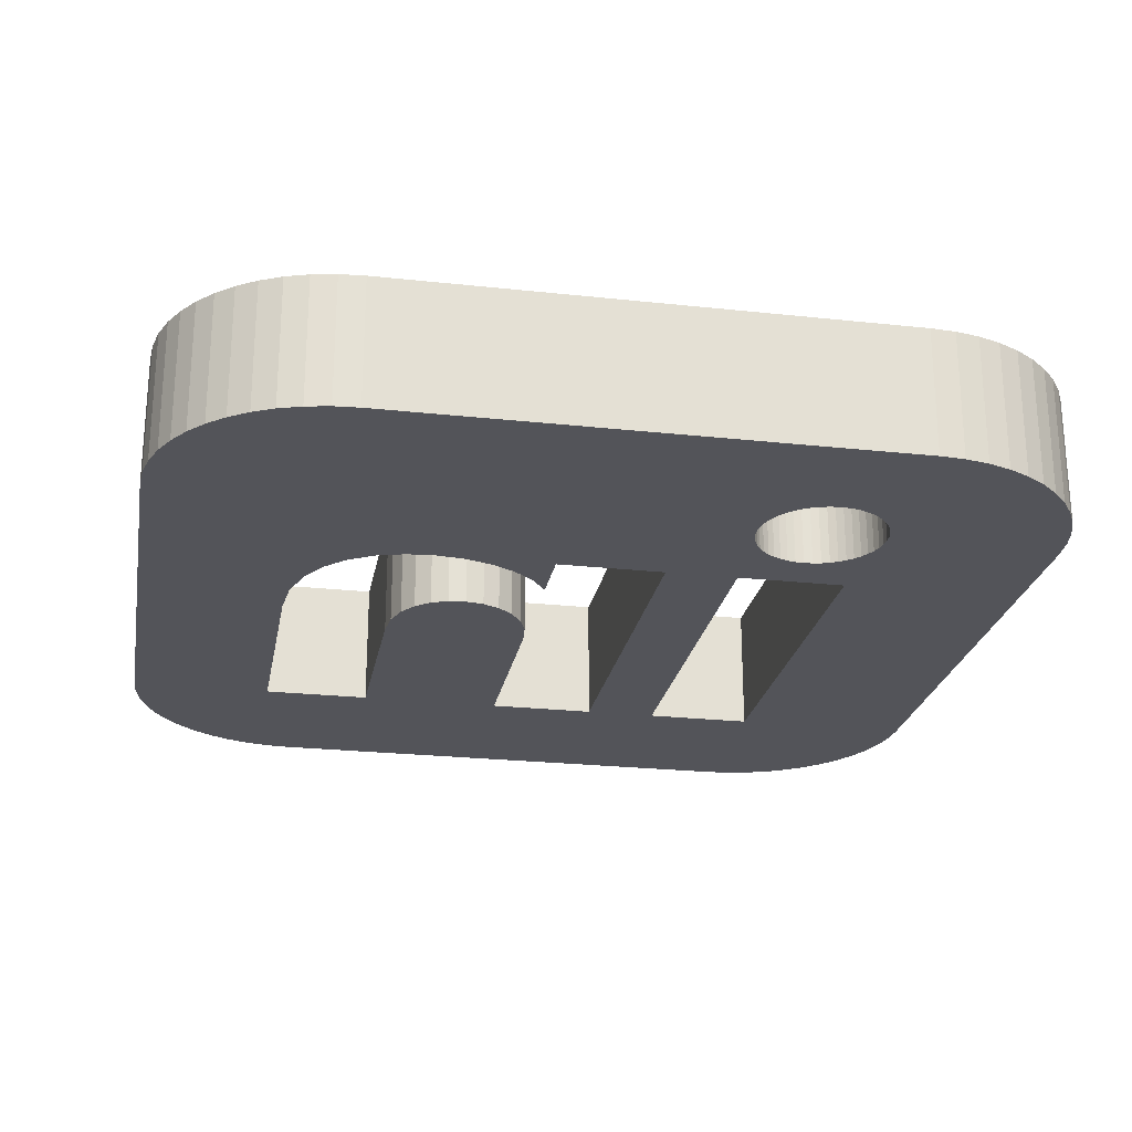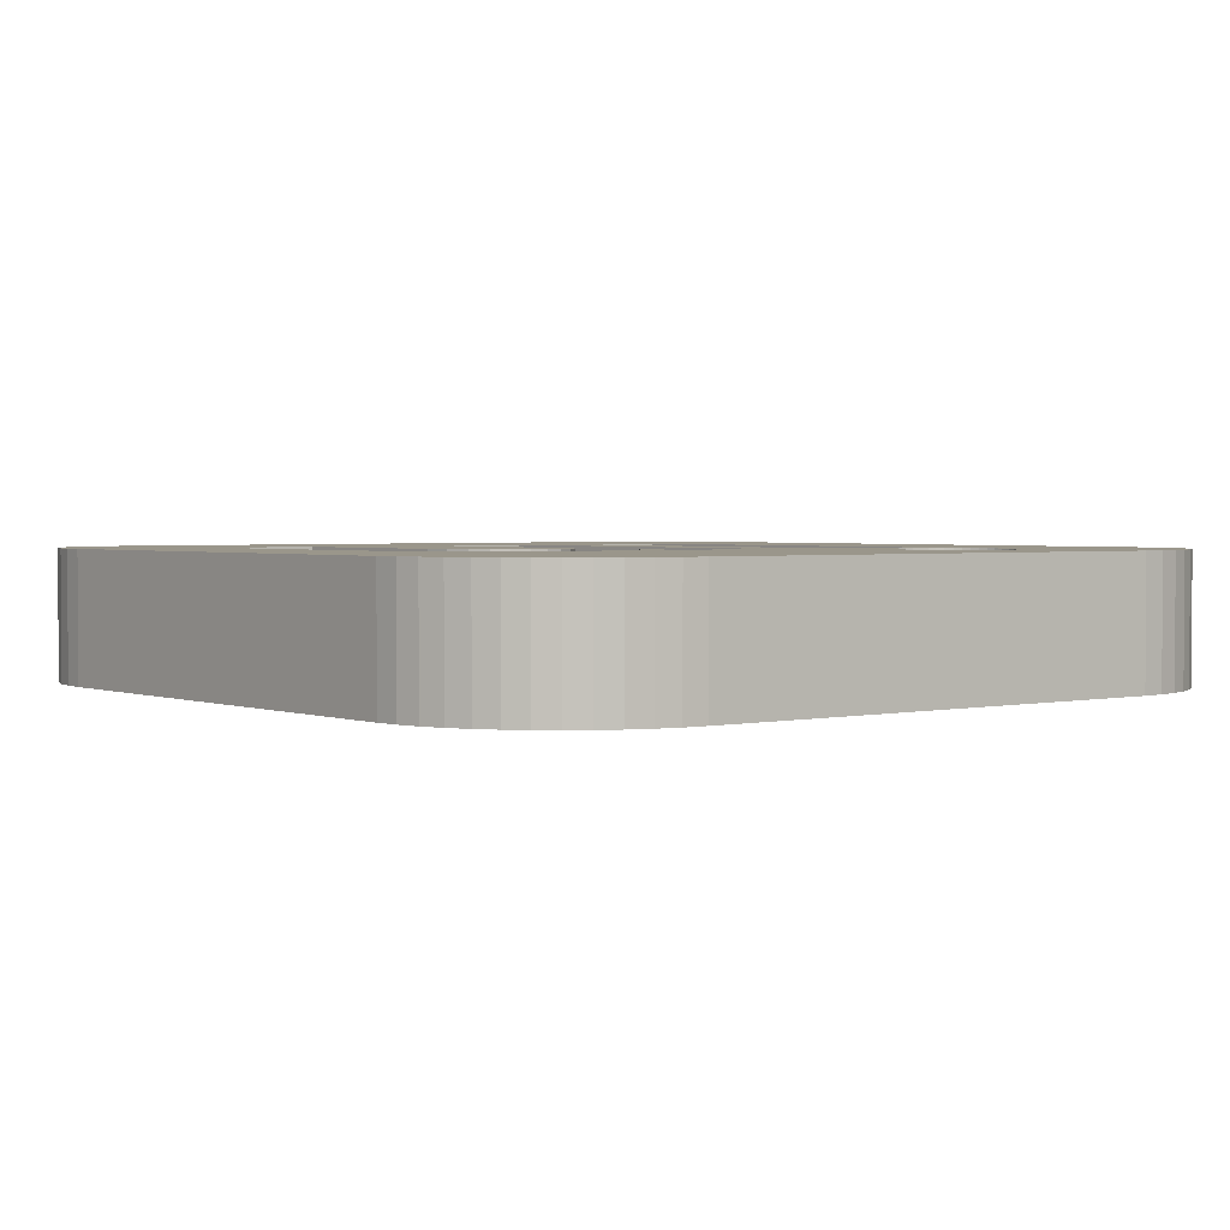
<metadata>
{"format":"obj","ext":"obj","renderer":"f3d","projection":"perspective","resolution":1024,"background":"white","views":[{"elev":-23.9,"azim":169.7,"up":"+Y"},{"elev":2.3,"azim":141.6,"up":"+Y"}]}
</metadata>
<code>
o Curve
v 0.5362 0 -0.6772
v 0.1411 0 -0.6772
v 0.122 0 -0.6759
v 0.1036 0 -0.6722
v 0.08619 0 -0.6661
v 0.0699 0 -0.6579
v 0.05489 0 -0.6478
v 0.04134 0 -0.6359
v 0.02941 0 -0.6223
v 0.01927 0 -0.6073
v 0.01109 0 -0.591
v 0.005042 0 -0.5736
v 0.001288 0 -0.5553
v 0 0 -0.5361
v 0 0 -0.5283
v 0 0 -0.5069
v 0 0 -0.4744
v 0 0 -0.4337
v 0 0 -0.3875
v 0 0 -0.3386
v 0 0 -0.2897
v 0 0 -0.2435
v 0 0 -0.2028
v 0 0 -0.1703
v 0 0 -0.1489
v 0 0 -0.1411
v 0.001288 0 -0.1219
v 0.005042 0 -0.1036
v 0.01109 0 -0.08617
v 0.01927 0 -0.06988
v 0.02941 0 -0.05488
v 0.04134 0 -0.04133
v 0.05489 0 -0.0294
v 0.0699 0 -0.01927
v 0.08619 0 -0.01109
v 0.1036 0 -0.00504
v 0.122 0 -0.001288
v 0.1411 0 0
v 0.1489 0 0
v 0.1704 0 0
v 0.2029 0 0
v 0.2436 0 0
v 0.2897 0 0
v 0.3387 0 0
v 0.3876 0 0
v 0.4338 0 0
v 0.4745 0 0
v 0.507 0 0
v 0.5285 0 0
v 0.5362 0 0
v 0.5554 0 -0.001288
v 0.5738 0 -0.00504
v 0.5912 0 -0.01109
v 0.6075 0 -0.01927
v 0.6225 0 -0.0294
v 0.636 0 -0.04133
v 0.6479 0 -0.05488
v 0.6581 0 -0.06988
v 0.6663 0 -0.08617
v 0.6723 0 -0.1036
v 0.6761 0 -0.1219
v 0.6773 0 -0.1411
v 0.6773 0 -0.1489
v 0.6773 0 -0.1703
v 0.6773 0 -0.2028
v 0.6773 0 -0.2435
v 0.6773 0 -0.2897
v 0.6773 0 -0.3386
v 0.6773 0 -0.3875
v 0.6773 0 -0.4337
v 0.6773 0 -0.4744
v 0.6773 0 -0.5069
v 0.6773 0 -0.5283
v 0.6773 0 -0.5361
v 0.6761 0 -0.5553
v 0.6723 0 -0.5736
v 0.6663 0 -0.591
v 0.6581 0 -0.6073
v 0.6479 0 -0.6223
v 0.636 0 -0.6359
v 0.6225 0 -0.6478
v 0.6075 0 -0.6579
v 0.5912 0 -0.6661
v 0.5738 0 -0.6722
v 0.5554 0 -0.6759
v 0.2258 0 -0.1411
v 0.1411 0 -0.1411
v 0.1411 0 -0.4515
v 0.2258 0 -0.4515
v 0.1834 0 -0.4872
v 0.1767 0 -0.4877
v 0.1703 0 -0.489
v 0.1642 0 -0.4912
v 0.1585 0 -0.494
v 0.1533 0 -0.4976
v 0.1485 0 -0.5018
v 0.1444 0 -0.5066
v 0.1408 0 -0.5119
v 0.1379 0 -0.5177
v 0.1358 0 -0.5238
v 0.1345 0 -0.5303
v 0.1341 0 -0.537
v 0.1345 0 -0.5438
v 0.1358 0 -0.5503
v 0.1379 0 -0.5564
v 0.1408 0 -0.5621
v 0.1444 0 -0.5674
v 0.1485 0 -0.5722
v 0.1533 0 -0.5764
v 0.1585 0 -0.58
v 0.1642 0 -0.5829
v 0.1703 0 -0.585
v 0.1767 0 -0.5863
v 0.1834 0 -0.5868
v 0.1901 0 -0.5863
v 0.1966 0 -0.585
v 0.2027 0 -0.5829
v 0.2084 0 -0.58
v 0.2136 0 -0.5764
v 0.2184 0 -0.5722
v 0.2225 0 -0.5674
v 0.2261 0 -0.5621
v 0.229 0 -0.5564
v 0.2311 0 -0.5503
v 0.2324 0 -0.5438
v 0.2328 0 -0.537
v 0.2324 0 -0.5303
v 0.2311 0 -0.5238
v 0.229 0 -0.5177
v 0.2261 0 -0.5119
v 0.2226 0 -0.5066
v 0.2184 0 -0.5018
v 0.2136 0 -0.4976
v 0.2084 0 -0.494
v 0.2027 0 -0.4912
v 0.1966 0 -0.489
v 0.1902 0 -0.4877
v 0.5645 0 -0.1411
v 0.4798 0 -0.1411
v 0.4798 0 -0.2992
v 0.4776 0 -0.3209
v 0.4714 0 -0.3383
v 0.4621 0 -0.3517
v 0.4505 0 -0.361
v 0.4373 0 -0.3663
v 0.4233 0 -0.3678
v 0.4094 0 -0.3654
v 0.3962 0 -0.3594
v 0.3845 0 -0.3496
v 0.3753 0 -0.3363
v 0.3691 0 -0.3195
v 0.3669 0 -0.2992
v 0.3669 0 -0.2961
v 0.3669 0 -0.2875
v 0.3669 0 -0.2745
v 0.3669 0 -0.2582
v 0.3669 0 -0.2397
v 0.3669 0 -0.2201
v 0.3669 0 -0.2006
v 0.3669 0 -0.1821
v 0.3669 0 -0.1658
v 0.3669 0 -0.1528
v 0.3669 0 -0.1442
v 0.3669 0 -0.1411
v 0.2822 0 -0.1411
v 0.2822 0 -0.4515
v 0.3669 0 -0.4515
v 0.3669 0 -0.4017
v 0.3791 0 -0.4185
v 0.3952 0 -0.4321
v 0.4144 0 -0.4424
v 0.4356 0 -0.4489
v 0.458 0 -0.4515
v 0.4805 0 -0.4497
v 0.5021 0 -0.4433
v 0.522 0 -0.432
v 0.5391 0 -0.4155
v 0.5526 0 -0.3935
v 0.5613 0 -0.3657
v 0.5645 0 -0.3318
v 0.5645 0 -0.328
v 0.5645 0 -0.3177
v 0.5645 0 -0.302
v 0.5645 0 -0.2824
v 0.5645 0 -0.2601
v 0.5645 0 -0.2364
v 0.5645 0 -0.2128
v 0.5645 0 -0.1905
v 0.5645 0 -0.1709
v 0.5645 0 -0.1552
v 0.5645 0 -0.1448
v 0.5362 0.1 -0.6772
v 0.1411 0.1 -0.6772
v 0.122 0.1 -0.6759
v 0.1036 0.1 -0.6722
v 0.08619 0.1 -0.6661
v 0.0699 0.1 -0.6579
v 0.05489 0.1 -0.6478
v 0.04134 0.1 -0.6359
v 0.02941 0.1 -0.6223
v 0.01927 0.1 -0.6073
v 0.01109 0.1 -0.591
v 0.005042 0.1 -0.5736
v 0.001288 0.1 -0.5553
v 0 0.1 -0.5361
v 0 0.1 -0.5283
v 0 0.1 -0.5069
v 0 0.1 -0.4744
v 0 0.1 -0.4337
v 0 0.1 -0.3875
v 0 0.1 -0.3386
v 0 0.1 -0.2897
v 0 0.1 -0.2435
v 0 0.1 -0.2028
v 0 0.1 -0.1703
v 0 0.1 -0.1489
v 0 0.1 -0.1411
v 0.001288 0.1 -0.1219
v 0.005042 0.1 -0.1036
v 0.01109 0.1 -0.08617
v 0.01927 0.1 -0.06988
v 0.02941 0.1 -0.05488
v 0.04134 0.1 -0.04133
v 0.05489 0.1 -0.0294
v 0.0699 0.1 -0.01927
v 0.08619 0.1 -0.01109
v 0.1036 0.1 -0.00504
v 0.122 0.1 -0.001288
v 0.1411 0.1 0
v 0.1489 0.1 0
v 0.1704 0.1 0
v 0.2029 0.1 0
v 0.2436 0.1 0
v 0.2897 0.1 0
v 0.3387 0.1 0
v 0.3876 0.1 0
v 0.4338 0.1 0
v 0.4745 0.1 0
v 0.507 0.1 0
v 0.5285 0.1 0
v 0.5362 0.1 0
v 0.5554 0.1 -0.001288
v 0.5738 0.1 -0.00504
v 0.5912 0.1 -0.01109
v 0.6075 0.1 -0.01927
v 0.6225 0.1 -0.0294
v 0.636 0.1 -0.04133
v 0.6479 0.1 -0.05488
v 0.6581 0.1 -0.06988
v 0.6663 0.1 -0.08617
v 0.6723 0.1 -0.1036
v 0.6761 0.1 -0.1219
v 0.6773 0.1 -0.1411
v 0.6773 0.1 -0.1489
v 0.6773 0.1 -0.1703
v 0.6773 0.1 -0.2028
v 0.6773 0.1 -0.2435
v 0.6773 0.1 -0.2897
v 0.6773 0.1 -0.3386
v 0.6773 0.1 -0.3875
v 0.6773 0.1 -0.4337
v 0.6773 0.1 -0.4744
v 0.6773 0.1 -0.5069
v 0.6773 0.1 -0.5283
v 0.6773 0.1 -0.5361
v 0.6761 0.1 -0.5553
v 0.6723 0.1 -0.5736
v 0.6663 0.1 -0.591
v 0.6581 0.1 -0.6073
v 0.6479 0.1 -0.6223
v 0.636 0.1 -0.6359
v 0.6225 0.1 -0.6478
v 0.6075 0.1 -0.6579
v 0.5912 0.1 -0.6661
v 0.5738 0.1 -0.6722
v 0.5554 0.1 -0.6759
v 0.2258 0.1 -0.1411
v 0.1411 0.1 -0.1411
v 0.1411 0.1 -0.4515
v 0.2258 0.1 -0.4515
v 0.1834 0.1 -0.4872
v 0.1767 0.1 -0.4877
v 0.1703 0.1 -0.489
v 0.1642 0.1 -0.4912
v 0.1585 0.1 -0.494
v 0.1533 0.1 -0.4976
v 0.1485 0.1 -0.5018
v 0.1444 0.1 -0.5066
v 0.1408 0.1 -0.5119
v 0.1379 0.1 -0.5177
v 0.1358 0.1 -0.5238
v 0.1345 0.1 -0.5303
v 0.1341 0.1 -0.537
v 0.1345 0.1 -0.5438
v 0.1358 0.1 -0.5503
v 0.1379 0.1 -0.5564
v 0.1408 0.1 -0.5621
v 0.1444 0.1 -0.5674
v 0.1485 0.1 -0.5722
v 0.1533 0.1 -0.5764
v 0.1585 0.1 -0.58
v 0.1642 0.1 -0.5829
v 0.1703 0.1 -0.585
v 0.1767 0.1 -0.5863
v 0.1834 0.1 -0.5868
v 0.1901 0.1 -0.5863
v 0.1966 0.1 -0.585
v 0.2027 0.1 -0.5829
v 0.2084 0.1 -0.58
v 0.2136 0.1 -0.5764
v 0.2184 0.1 -0.5722
v 0.2225 0.1 -0.5674
v 0.2261 0.1 -0.5621
v 0.229 0.1 -0.5564
v 0.2311 0.1 -0.5503
v 0.2324 0.1 -0.5438
v 0.2328 0.1 -0.537
v 0.2324 0.1 -0.5303
v 0.2311 0.1 -0.5238
v 0.229 0.1 -0.5177
v 0.2261 0.1 -0.5119
v 0.2226 0.1 -0.5066
v 0.2184 0.1 -0.5018
v 0.2136 0.1 -0.4976
v 0.2084 0.1 -0.494
v 0.2027 0.1 -0.4912
v 0.1966 0.1 -0.489
v 0.1902 0.1 -0.4877
v 0.5645 0.1 -0.1411
v 0.4798 0.1 -0.1411
v 0.4798 0.1 -0.2992
v 0.4776 0.1 -0.3209
v 0.4714 0.1 -0.3383
v 0.4621 0.1 -0.3517
v 0.4505 0.1 -0.361
v 0.4373 0.1 -0.3663
v 0.4233 0.1 -0.3678
v 0.4094 0.1 -0.3654
v 0.3962 0.1 -0.3594
v 0.3845 0.1 -0.3496
v 0.3753 0.1 -0.3363
v 0.3691 0.1 -0.3195
v 0.3669 0.1 -0.2992
v 0.3669 0.1 -0.2961
v 0.3669 0.1 -0.2875
v 0.3669 0.1 -0.2745
v 0.3669 0.1 -0.2582
v 0.3669 0.1 -0.2397
v 0.3669 0.1 -0.2201
v 0.3669 0.1 -0.2006
v 0.3669 0.1 -0.1821
v 0.3669 0.1 -0.1658
v 0.3669 0.1 -0.1528
v 0.3669 0.1 -0.1442
v 0.3669 0.1 -0.1411
v 0.2822 0.1 -0.1411
v 0.2822 0.1 -0.4515
v 0.3669 0.1 -0.4515
v 0.3669 0.1 -0.4017
v 0.3791 0.1 -0.4185
v 0.3952 0.1 -0.4321
v 0.4144 0.1 -0.4424
v 0.4356 0.1 -0.4489
v 0.458 0.1 -0.4515
v 0.4805 0.1 -0.4497
v 0.5021 0.1 -0.4433
v 0.522 0.1 -0.432
v 0.5391 0.1 -0.4155
v 0.5526 0.1 -0.3935
v 0.5613 0.1 -0.3657
v 0.5645 0.1 -0.3318
v 0.5645 0.1 -0.328
v 0.5645 0.1 -0.3177
v 0.5645 0.1 -0.302
v 0.5645 0.1 -0.2824
v 0.5645 0.1 -0.2601
v 0.5645 0.1 -0.2364
v 0.5645 0.1 -0.2128
v 0.5645 0.1 -0.1905
v 0.5645 0.1 -0.1709
v 0.5645 0.1 -0.1552
v 0.5645 0.1 -0.1448
f 3 2 1
f 3 1 85
f 4 3 85
f 4 85 84
f 5 4 84
f 5 84 83
f 6 5 83
f 6 83 82
f 7 6 82
f 7 82 81
f 8 7 81
f 8 81 80
f 9 8 80
f 9 80 79
f 10 9 79
f 10 79 78
f 11 10 78
f 11 78 77
f 12 11 113
f 113 11 114
f 114 11 77
f 114 77 76
f 115 114 76
f 116 115 76
f 12 113 112
f 117 116 76
f 12 112 111
f 118 117 76
f 12 111 110
f 119 118 76
f 12 110 109
f 120 119 76
f 12 109 108
f 13 12 108
f 120 76 75
f 121 120 75
f 13 108 107
f 122 121 75
f 13 107 106
f 123 122 75
f 13 106 105
f 124 123 75
f 13 105 104
f 14 13 104
f 124 75 74
f 125 124 74
f 14 104 103
f 126 125 74
f 14 103 102
f 14 102 101
f 127 126 74
f 15 14 101
f 127 74 73
f 128 127 73
f 15 101 100
f 16 15 100
f 128 73 72
f 129 128 72
f 16 100 99
f 130 129 72
f 16 99 98
f 131 130 72
f 16 98 97
f 17 16 97
f 131 72 71
f 132 131 71
f 17 97 96
f 133 132 71
f 17 96 95
f 134 133 71
f 17 95 94
f 135 134 71
f 17 94 93
f 136 135 71
f 17 93 92
f 137 136 71
f 17 92 91
f 90 137 71
f 17 91 90
f 17 90 71
f 18 17 88
f 88 17 71
f 88 71 89
f 89 71 166
f 166 71 167
f 167 71 173
f 173 71 174
f 174 71 70
f 18 88 87
f 86 89 166
f 86 166 165
f 168 167 169
f 169 167 170
f 170 167 171
f 171 167 172
f 172 167 173
f 175 174 70
f 176 175 70
f 19 18 87
f 176 70 69
f 177 176 69
f 178 177 69
f 179 178 69
f 20 19 87
f 179 69 68
f 147 146 145
f 147 145 144
f 180 179 68
f 148 147 144
f 148 144 143
f 149 148 143
f 149 143 142
f 150 149 142
f 21 20 87
f 180 68 67
f 150 142 141
f 151 150 141
f 181 180 67
f 182 181 67
f 151 141 140
f 152 151 140
f 183 182 67
f 184 183 67
f 153 152 140
f 153 140 139
f 154 153 139
f 22 21 87
f 184 67 66
f 155 154 139
f 185 184 66
f 156 155 139
f 186 185 66
f 157 156 139
f 23 22 87
f 186 66 65
f 158 157 139
f 187 186 65
f 159 158 139
f 188 187 65
f 24 23 87
f 188 65 64
f 160 159 139
f 189 188 64
f 161 160 139
f 190 189 64
f 25 24 87
f 190 64 63
f 162 161 139
f 191 190 63
f 163 162 139
f 26 25 87
f 191 63 62
f 138 191 62
f 164 163 139
f 27 26 87
f 27 87 86
f 27 86 165
f 27 165 164
f 27 164 139
f 27 139 138
f 27 138 62
f 27 62 61
f 28 27 61
f 28 61 60
f 29 28 60
f 29 60 59
f 30 29 59
f 30 59 58
f 31 30 58
f 31 58 57
f 32 31 57
f 32 57 56
f 33 32 56
f 33 56 55
f 34 33 55
f 34 55 54
f 35 34 54
f 35 54 53
f 36 35 53
f 36 53 52
f 37 36 52
f 37 52 51
f 38 37 51
f 38 51 50
f 39 38 50
f 40 39 50
f 41 40 50
f 42 41 50
f 43 42 50
f 44 43 50
f 45 44 50
f 46 45 50
f 47 46 50
f 48 47 50
f 49 48 50
f 194 192 193
f 194 276 192
f 195 276 194
f 195 275 276
f 196 275 195
f 196 274 275
f 197 274 196
f 197 273 274
f 198 273 197
f 198 272 273
f 199 272 198
f 199 271 272
f 200 271 199
f 200 270 271
f 201 270 200
f 201 269 270
f 202 269 201
f 202 268 269
f 203 304 202
f 304 305 202
f 305 268 202
f 305 267 268
f 306 267 305
f 307 267 306
f 203 303 304
f 308 267 307
f 203 302 303
f 309 267 308
f 203 301 302
f 310 267 309
f 203 300 301
f 311 267 310
f 203 299 300
f 204 299 203
f 311 266 267
f 312 266 311
f 204 298 299
f 313 266 312
f 204 297 298
f 314 266 313
f 204 296 297
f 315 266 314
f 204 295 296
f 205 295 204
f 315 265 266
f 316 265 315
f 205 294 295
f 317 265 316
f 205 293 294
f 205 292 293
f 318 265 317
f 206 292 205
f 318 264 265
f 319 264 318
f 206 291 292
f 207 291 206
f 319 263 264
f 320 263 319
f 207 290 291
f 321 263 320
f 207 289 290
f 322 263 321
f 207 288 289
f 208 288 207
f 322 262 263
f 323 262 322
f 208 287 288
f 324 262 323
f 208 286 287
f 325 262 324
f 208 285 286
f 326 262 325
f 208 284 285
f 327 262 326
f 208 283 284
f 328 262 327
f 208 282 283
f 281 262 328
f 208 281 282
f 208 262 281
f 209 279 208
f 279 262 208
f 279 280 262
f 280 357 262
f 357 358 262
f 358 364 262
f 364 365 262
f 365 261 262
f 209 278 279
f 277 357 280
f 277 356 357
f 359 360 358
f 360 361 358
f 361 362 358
f 362 363 358
f 363 364 358
f 366 261 365
f 367 261 366
f 210 278 209
f 367 260 261
f 368 260 367
f 369 260 368
f 370 260 369
f 211 278 210
f 370 259 260
f 338 336 337
f 338 335 336
f 371 259 370
f 339 335 338
f 339 334 335
f 340 334 339
f 340 333 334
f 341 333 340
f 212 278 211
f 371 258 259
f 341 332 333
f 342 332 341
f 372 258 371
f 373 258 372
f 342 331 332
f 343 331 342
f 374 258 373
f 375 258 374
f 344 331 343
f 344 330 331
f 345 330 344
f 213 278 212
f 375 257 258
f 346 330 345
f 376 257 375
f 347 330 346
f 377 257 376
f 348 330 347
f 214 278 213
f 377 256 257
f 349 330 348
f 378 256 377
f 350 330 349
f 379 256 378
f 215 278 214
f 379 255 256
f 351 330 350
f 380 255 379
f 352 330 351
f 381 255 380
f 216 278 215
f 381 254 255
f 353 330 352
f 382 254 381
f 354 330 353
f 217 278 216
f 382 253 254
f 329 253 382
f 355 330 354
f 218 278 217
f 218 277 278
f 218 356 277
f 218 355 356
f 218 330 355
f 218 329 330
f 218 253 329
f 218 252 253
f 219 252 218
f 219 251 252
f 220 251 219
f 220 250 251
f 221 250 220
f 221 249 250
f 222 249 221
f 222 248 249
f 223 248 222
f 223 247 248
f 224 247 223
f 224 246 247
f 225 246 224
f 225 245 246
f 226 245 225
f 226 244 245
f 227 244 226
f 227 243 244
f 228 243 227
f 228 242 243
f 229 242 228
f 229 241 242
f 230 241 229
f 231 241 230
f 232 241 231
f 233 241 232
f 234 241 233
f 235 241 234
f 236 241 235
f 237 241 236
f 238 241 237
f 239 241 238
f 240 241 239
f 165 166 357 356
f 49 50 241 240
f 71 72 263 262
f 150 151 342 341
f 122 123 314 313
f 167 168 359 358
f 188 189 380 379
f 79 80 271 270
f 131 132 323 322
f 57 58 249 248
f 168 169 360 359
f 9 10 201 200
f 180 181 372 371
f 31 32 223 222
f 160 161 352 351
f 105 106 297 296
f 169 170 361 360
f 96 97 288 287
f 181 182 373 372
f 123 124 315 314
f 189 190 381 380
f 78 79 270 269
f 132 133 324 323
f 56 57 248 247
f 170 171 362 361
f 10 11 202 201
f 32 33 224 223
f 24 25 216 215
f 140 141 332 331
f 104 105 296 295
f 171 172 363 362
f 95 96 287 286
f 151 152 343 342
f 13 14 205 204
f 77 78 269 268
f 133 134 325 324
f 55 56 247 246
f 172 173 364 363
f 63 64 255 254
f 11 12 203 202
f 182 183 374 373
f 33 34 225 224
f 174 175 366 365
f 161 162 353 352
f 74 75 266 265
f 94 95 286 285
f 183 184 375 374
f 124 125 316 315
f 175 176 367 366
f 190 191 382 381
f 113 114 305 304
f 134 135 326 325
f 54 55 246 245
f 152 153 344 343
f 34 35 226 225
f 18 19 210 209
f 162 163 354 353
f 103 104 295 294
f 93 94 285 284
f 125 126 317 316
f 25 26 217 216
f 76 77 268 267
f 135 136 327 326
f 139 140 331 330
f 53 54 245 244
f 69 70 261 260
f 114 115 306 305
f 153 154 345 344
f 35 36 227 226
f 176 177 368 367
f 102 103 294 293
f 62 63 254 253
f 115 116 307 306
f 92 93 284 283
f 21 22 213 212
f 177 178 369 368
f 191 138 329 382
f 136 137 328 327
f 52 53 244 243
f 101 102 293 292
f 36 37 228 227
f 126 127 318 317
f 178 179 370 369
f 163 164 355 354
f 112 113 304 303
f 66 67 258 257
f 116 117 308 307
f 91 92 283 282
f 154 155 346 345
f 2 3 194 193
f 14 15 206 205
f 19 20 211 210
f 26 27 218 217
f 137 90 281 328
f 51 52 243 242
f 184 185 376 375
f 1 2 193 192
f 37 38 229 228
f 111 112 303 302
f 73 74 265 264
f 68 69 260 259
f 86 87 278 277
f 117 118 309 308
f 90 91 282 281
f 155 156 347 346
f 85 1 192 276
f 127 128 319 318
f 146 147 338 337
f 3 4 195 194
f 50 51 242 241
f 17 18 209 208
f 185 186 377 376
f 38 39 230 229
f 145 146 337 336
f 164 165 356 355
f 110 111 302 301
f 100 101 292 291
f 118 119 310 309
f 156 157 348 347
f 84 85 276 275
f 39 40 231 230
f 15 16 207 206
f 144 145 336 335
f 4 5 196 195
f 179 180 371 370
f 138 139 330 329
f 88 89 280 279
f 22 23 214 213
f 40 41 232 231
f 109 110 301 300
f 72 73 264 263
f 147 148 339 338
f 119 120 311 310
f 83 84 275 274
f 41 42 233 232
f 128 129 320 319
f 61 62 253 252
f 65 66 257 256
f 5 6 197 196
f 27 28 219 218
f 166 167 358 357
f 157 158 349 348
f 42 43 234 233
f 143 144 335 334
f 108 109 300 299
f 99 100 291 290
f 148 149 340 339
f 12 13 204 203
f 186 187 378 377
f 82 83 274 273
f 43 44 235 234
f 129 130 321 320
f 60 61 252 251
f 6 7 198 197
f 28 29 220 219
f 173 174 365 364
f 158 159 350 349
f 44 45 236 235
f 142 143 334 333
f 75 76 267 266
f 98 99 290 289
f 149 150 341 340
f 120 121 312 311
f 187 188 379 378
f 81 82 273 272
f 45 46 237 236
f 130 131 322 321
f 59 60 251 250
f 70 71 262 261
f 7 8 199 198
f 20 21 212 211
f 29 30 221 220
f 23 24 215 214
f 46 47 238 237
f 107 108 299 298
f 87 88 279 278
f 97 98 289 288
f 121 122 313 312
f 89 86 277 280
f 80 81 272 271
f 47 48 239 238
f 16 17 208 207
f 67 68 259 258
f 58 59 250 249
f 64 65 256 255
f 8 9 200 199
f 30 31 222 221
f 159 160 351 350
f 48 49 240 239
f 141 142 333 332
f 106 107 298 297

</code>
